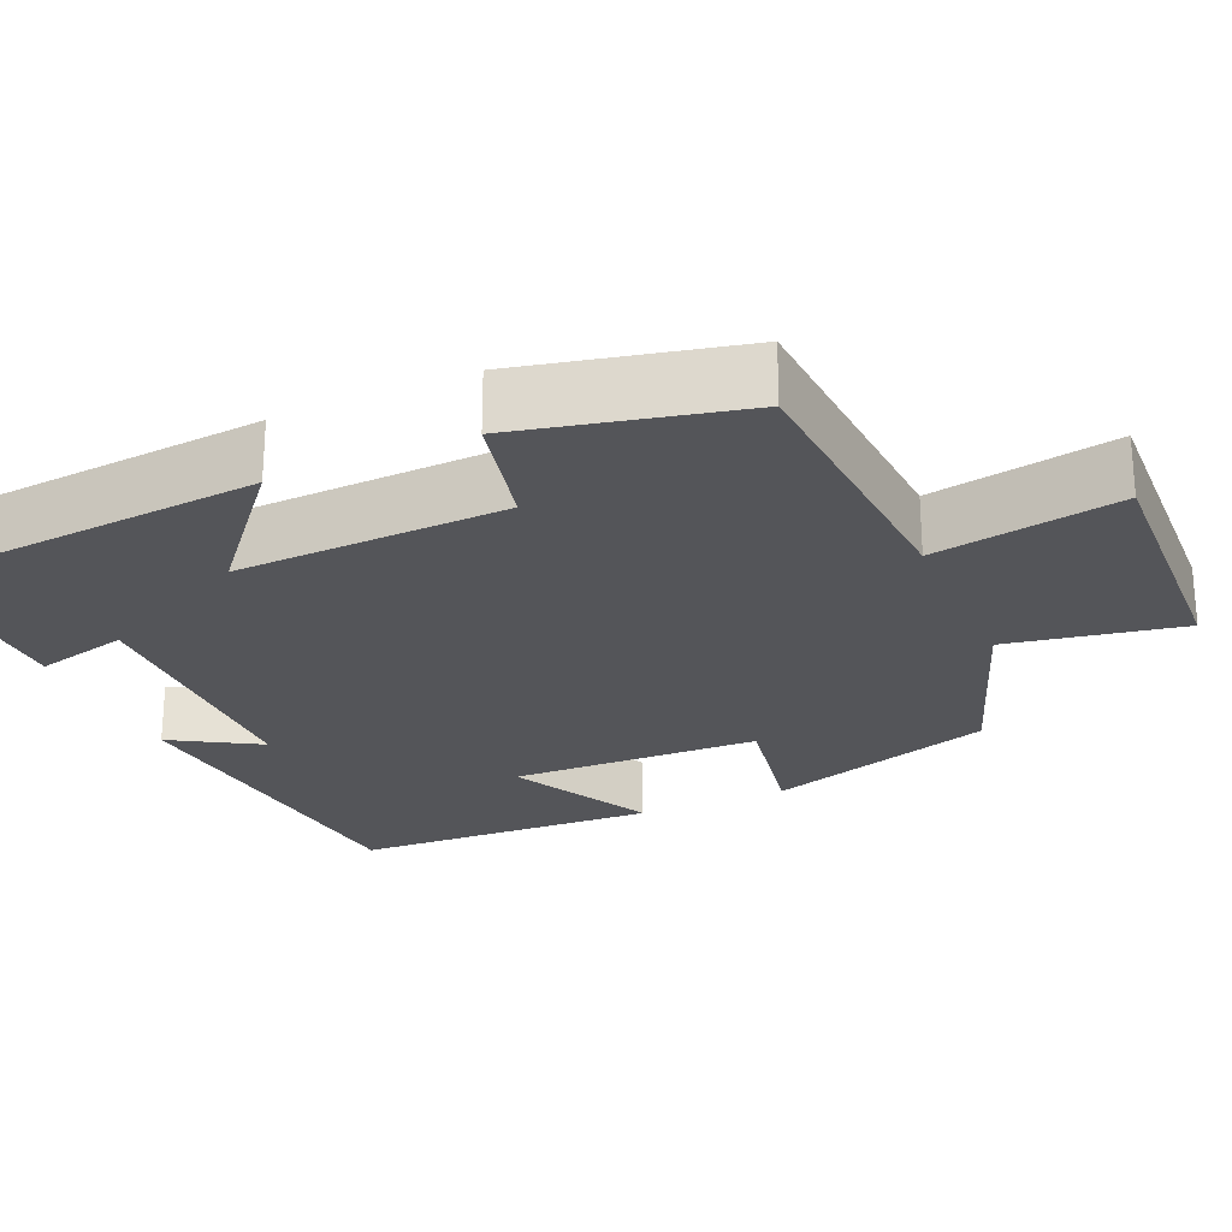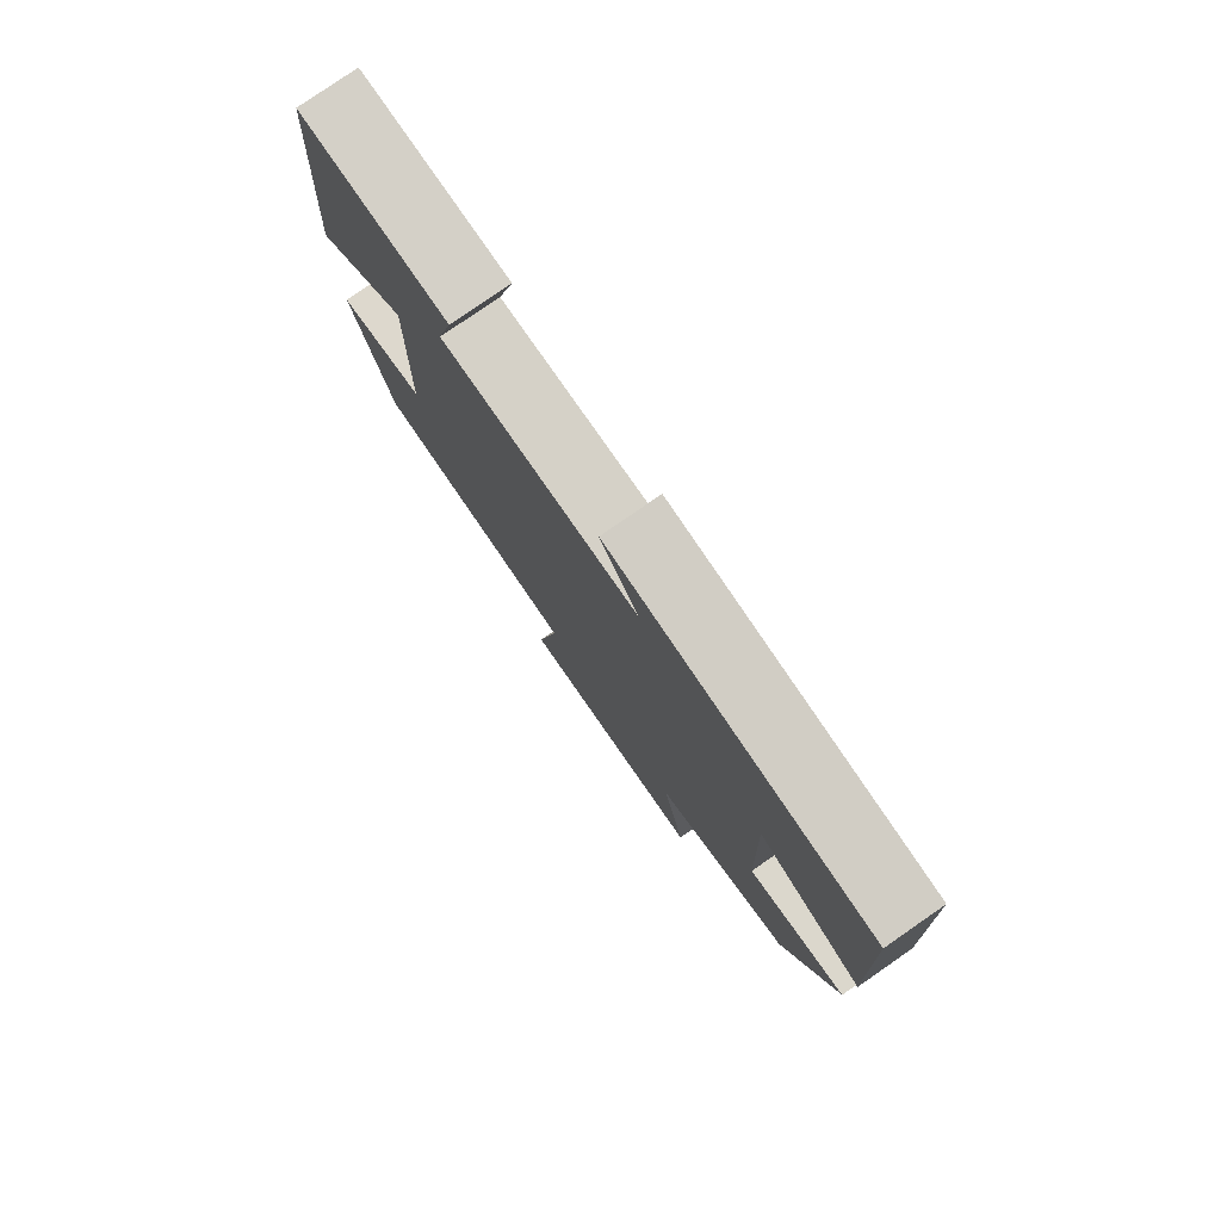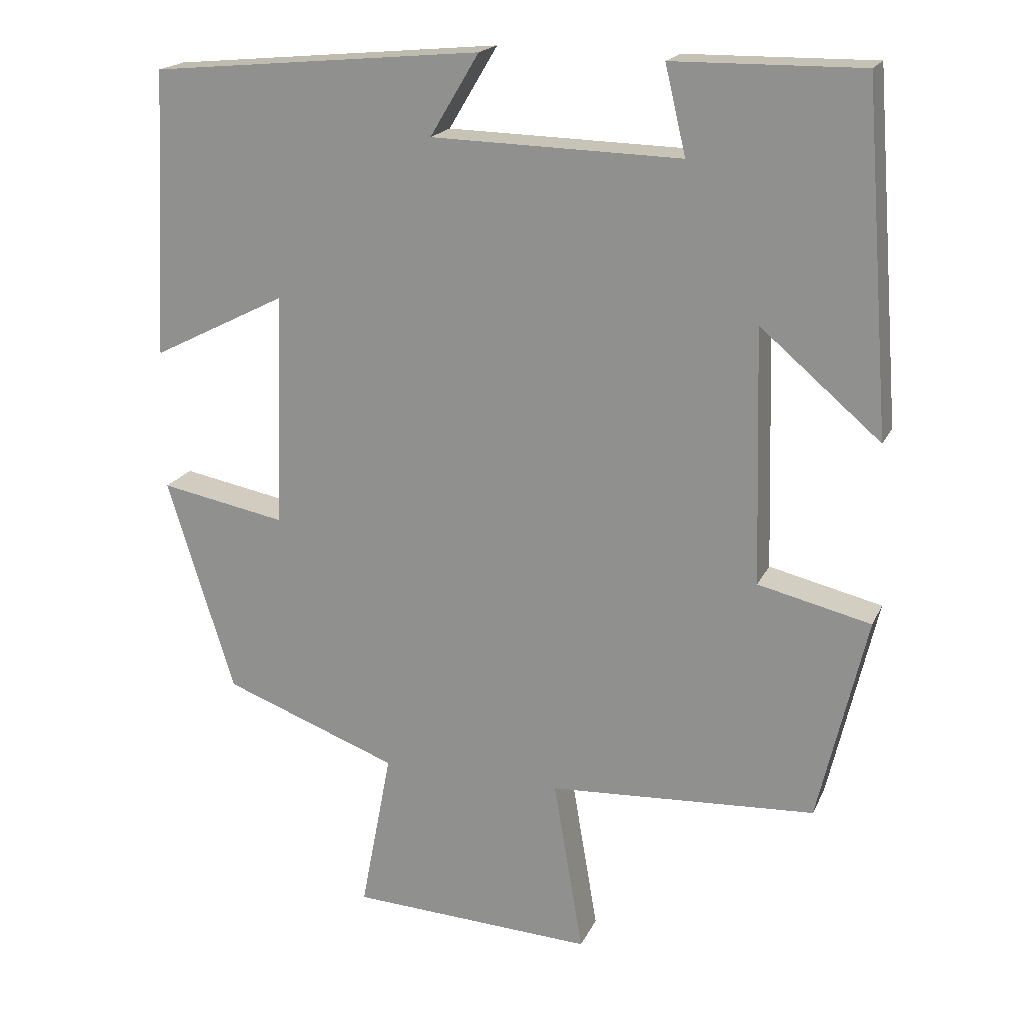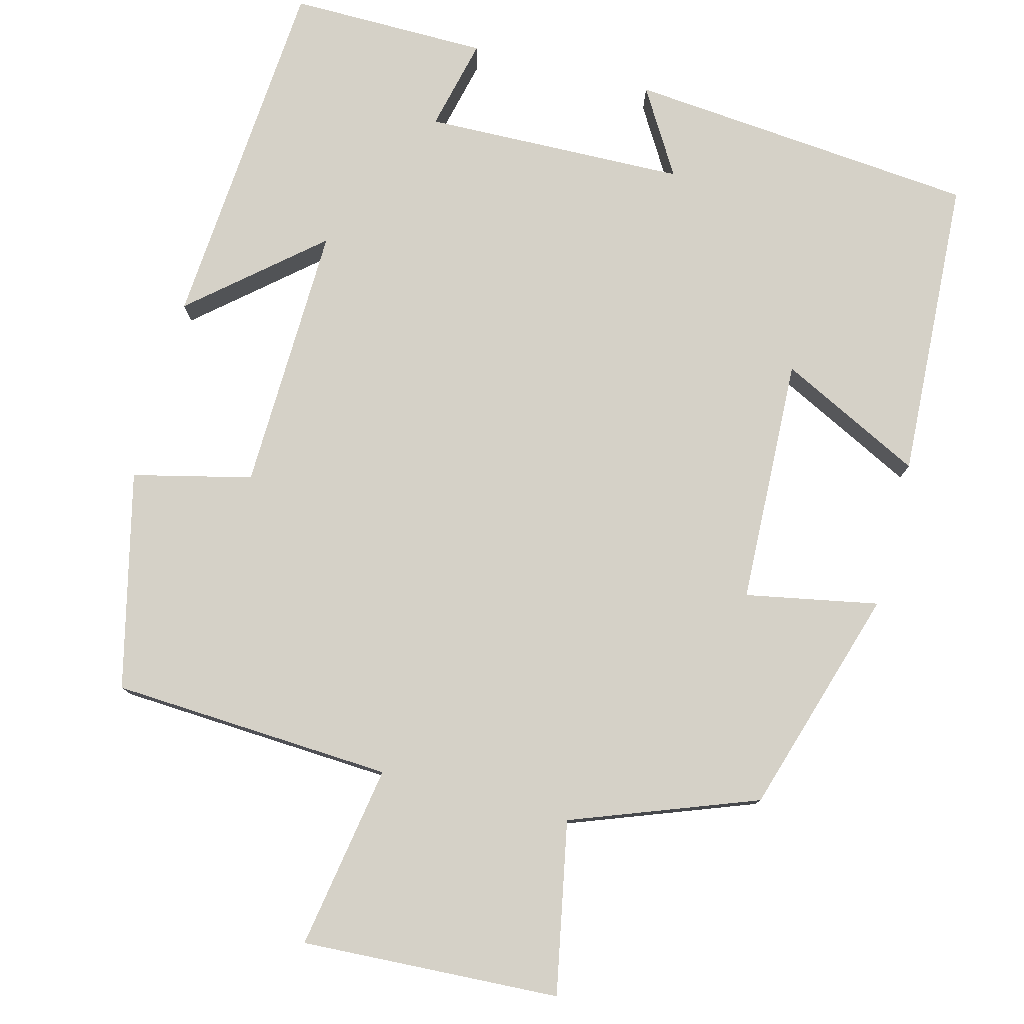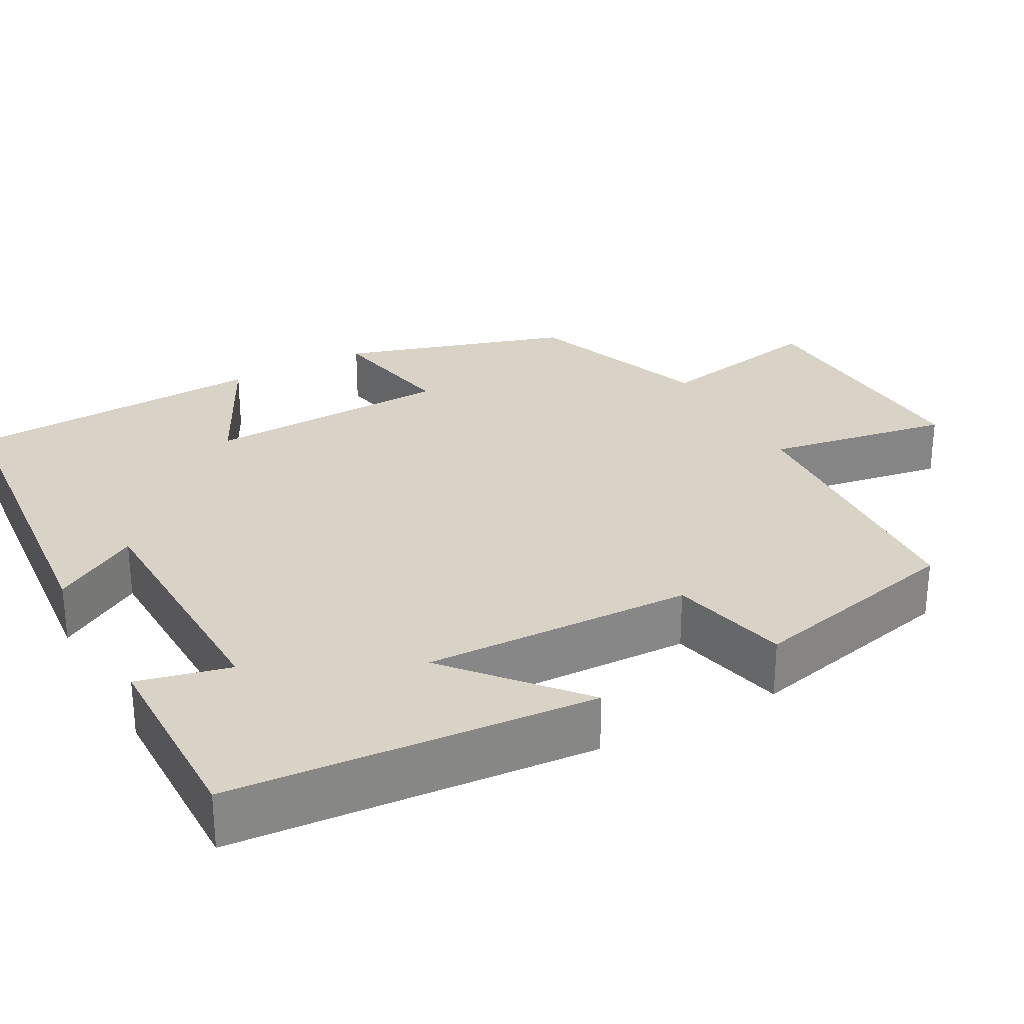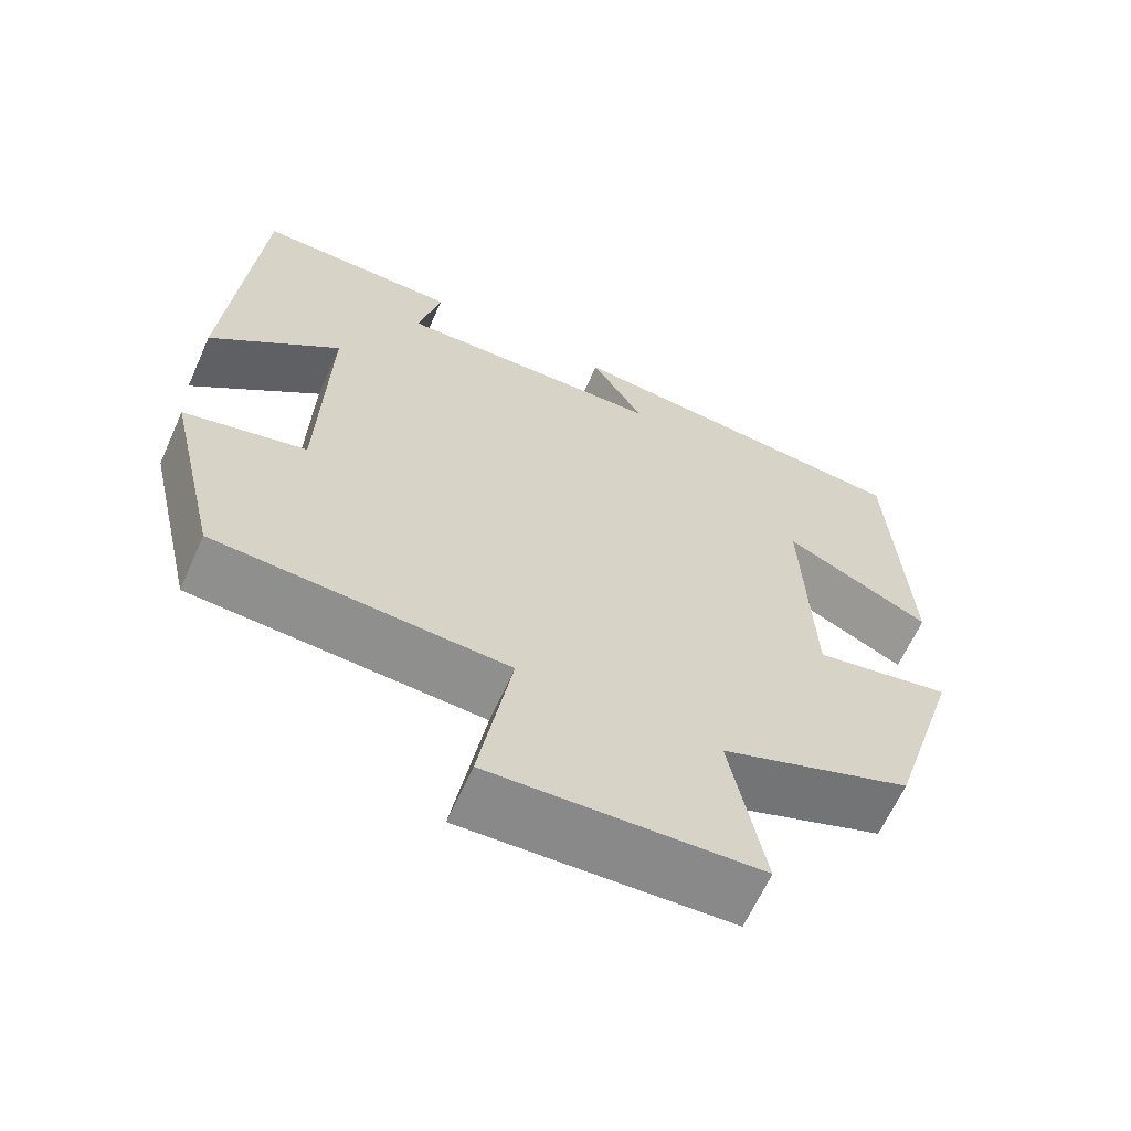
<metadata>
{"format":"obj","ext":"obj","renderer":"f3d","projection":"perspective","resolution":1024,"background":"white","views":[{"elev":-24.7,"azim":114.2,"up":"+Y"},{"elev":79.5,"azim":-124.7,"up":"+Z"},{"elev":19.0,"azim":19.1,"up":"+Z"},{"elev":78.7,"azim":-165.5,"up":"+Y"},{"elev":28.2,"azim":61.3,"up":"+Y"},{"elev":-64.2,"azim":155.8,"up":"+Z"}]}
</metadata>
<code>
v 0.464 0.07 0.503
v 0.5 0.07 0.041
v 0.338 0.07 0.179
v 0.348 0.07 -0.165
v 0.5 0.07 -0.201
v 0.435 0.07 -0.479
v 0.075 0.07 -0.5
v 0.115 0.07 -0.736
v -0.215 0.07 -0.72
v -0.173 0.07 -0.5
v -0.41 0.07 -0.412
v -0.5 0.07 -0.122
v -0.33 0.07 -0.154
v -0.318 0.07 0.162
v -0.5 0.07 0.07
v -0.48 0.07 0.458
v -0.032 0.07 0.5
v -0.098 0.07 0.39
v 0.238 0.07 0.382
v 0.21 0.07 0.5
v 0.464 0 0.503
v 0.5 0 0.041
v 0.338 0 0.179
v 0.348 0 -0.165
v 0.5 0 -0.201
v 0.435 0 -0.479
v 0.075 0 -0.5
v 0.115 0 -0.736
v -0.215 0 -0.72
v -0.173 0 -0.5
v -0.41 0 -0.412
v -0.5 0 -0.122
v -0.33 0 -0.154
v -0.318 0 0.162
v -0.5 0 0.07
v -0.48 0 0.458
v -0.032 0 0.5
v -0.098 0 0.39
v 0.238 0 0.382
v 0.21 0 0.5
f 1 2 3
f 20 1 3
f 19 20 3
f 18 19 3 4
f 16 17 18
f 15 16 18
f 14 15 18
f 13 14 18 4
f 10 11 12 13
f 5 6 7
f 4 5 7
f 13 4 7
f 10 13 7
f 7 8 9 10
f 23 22 21
f 23 21 40
f 23 40 39
f 24 23 39 38
f 38 37 36
f 38 36 35
f 38 35 34
f 24 38 34 33
f 33 32 31 30
f 27 26 25
f 27 25 24
f 27 24 33
f 27 33 30
f 30 29 28 27
f 1 21 22 2
f 2 22 23 3
f 3 23 24 4
f 4 24 25 5
f 5 25 26 6
f 6 26 27 7
f 7 27 28 8
f 8 28 29 9
f 9 29 30 10
f 10 30 31 11
f 11 31 32 12
f 12 32 33 13
f 13 33 34 14
f 14 34 35 15
f 15 35 36 16
f 16 36 37 17
f 17 37 38 18
f 18 38 39 19
f 19 39 40 20
f 20 40 21 1

</code>
